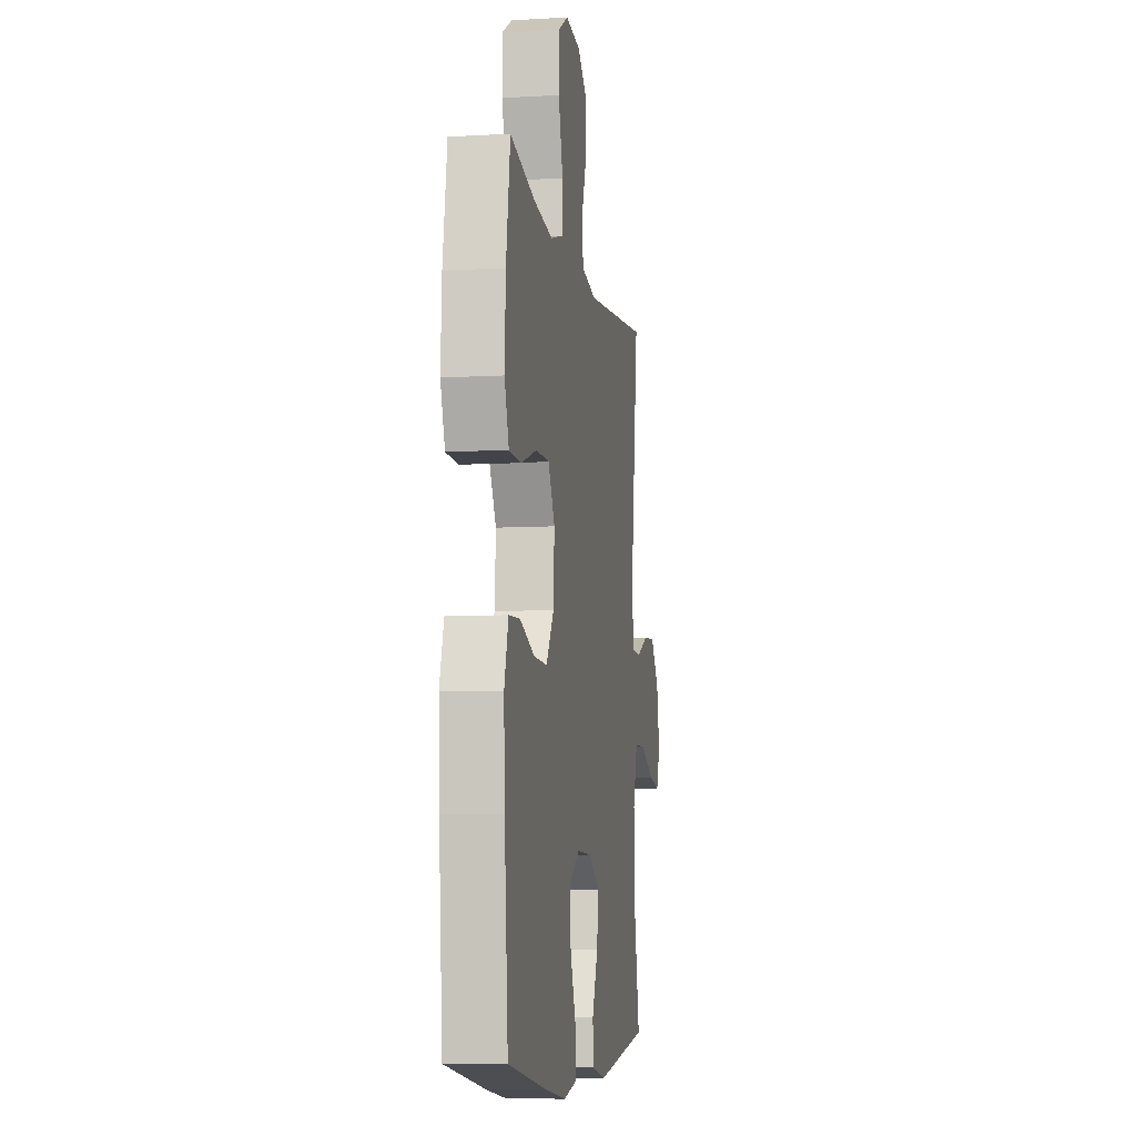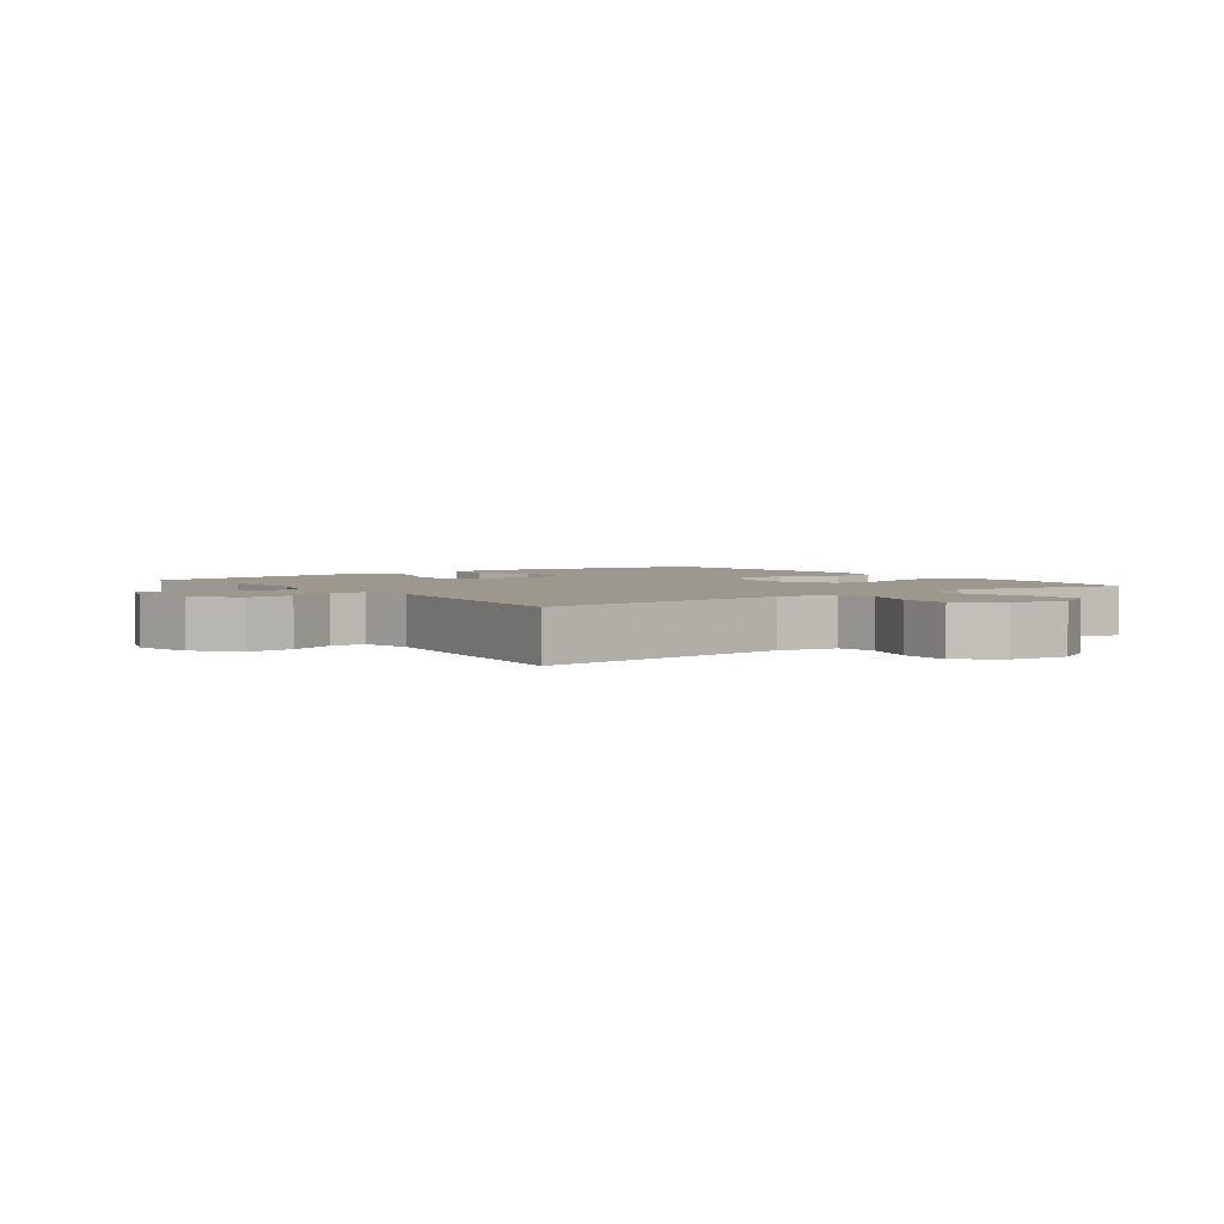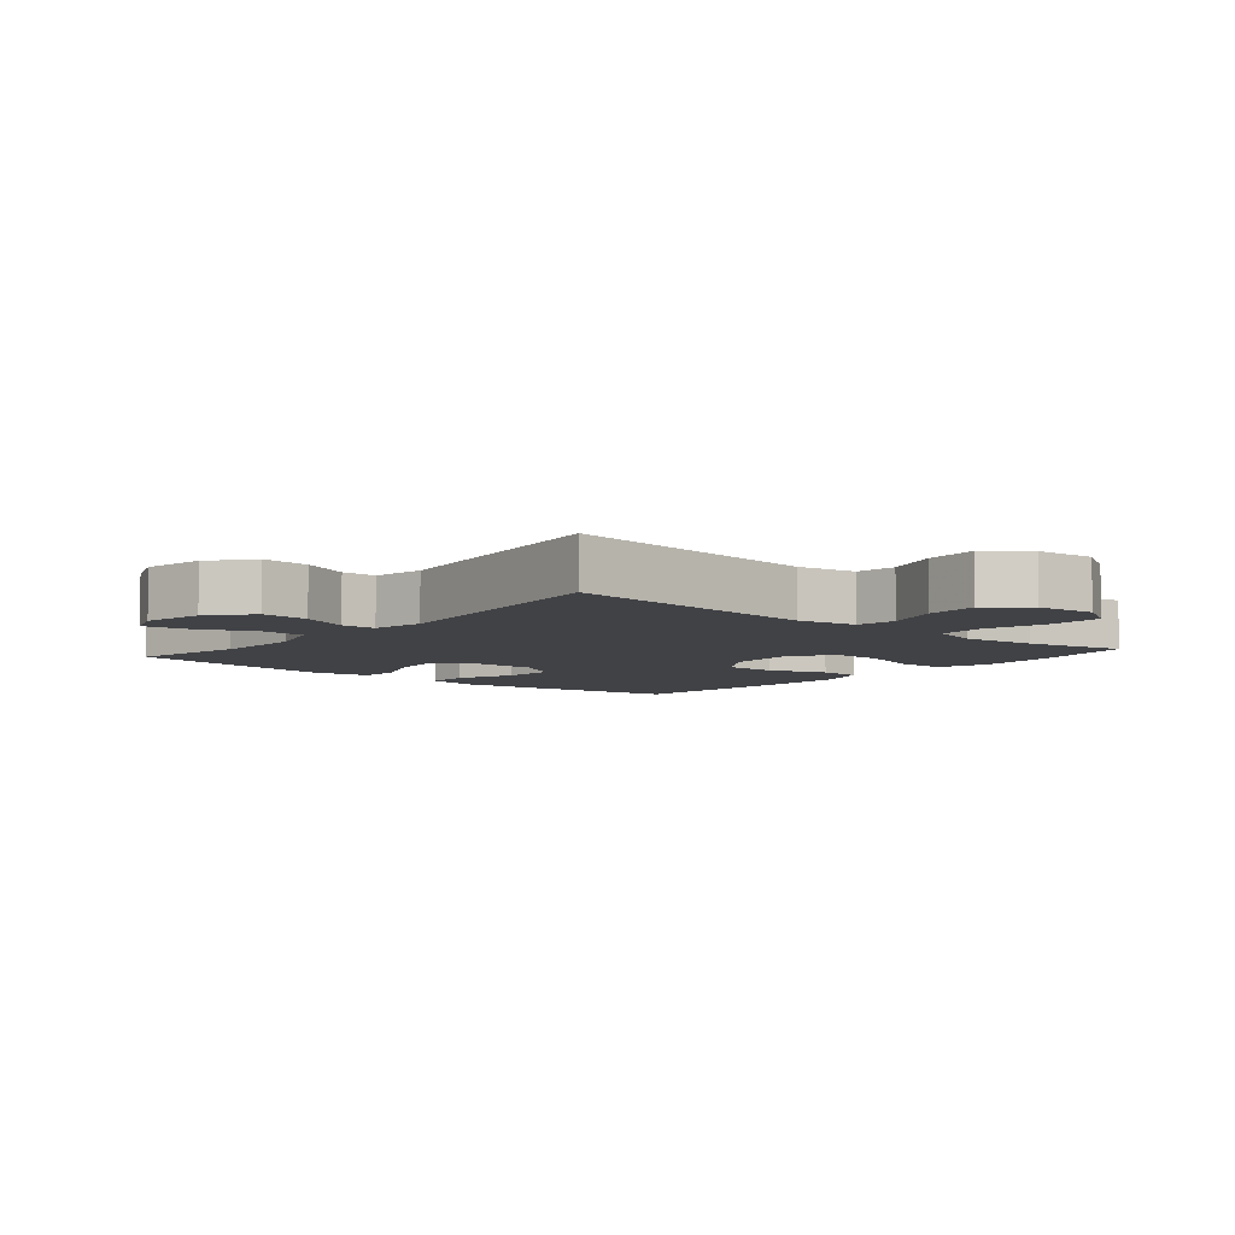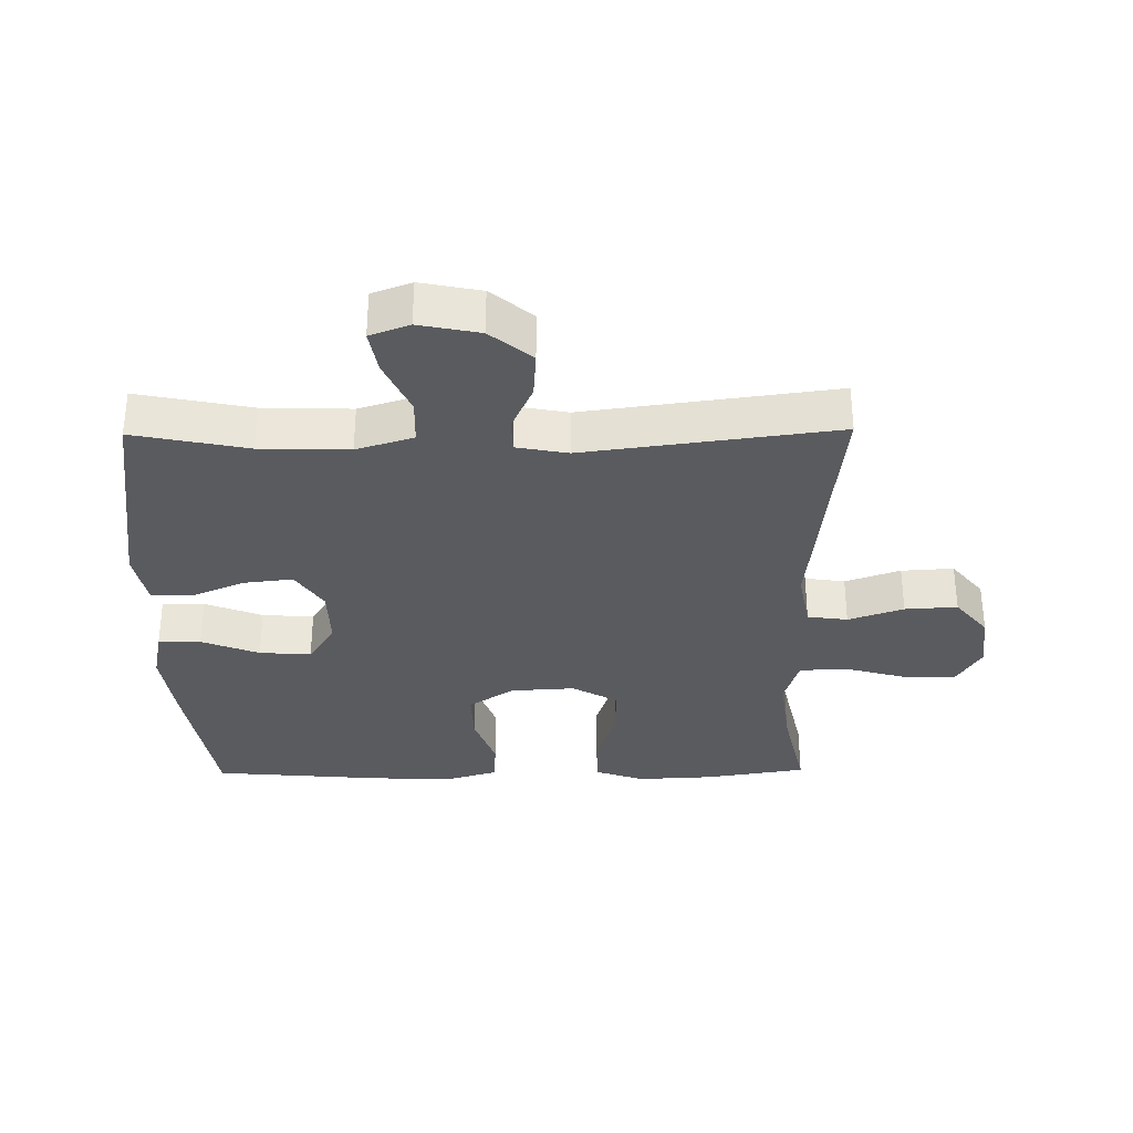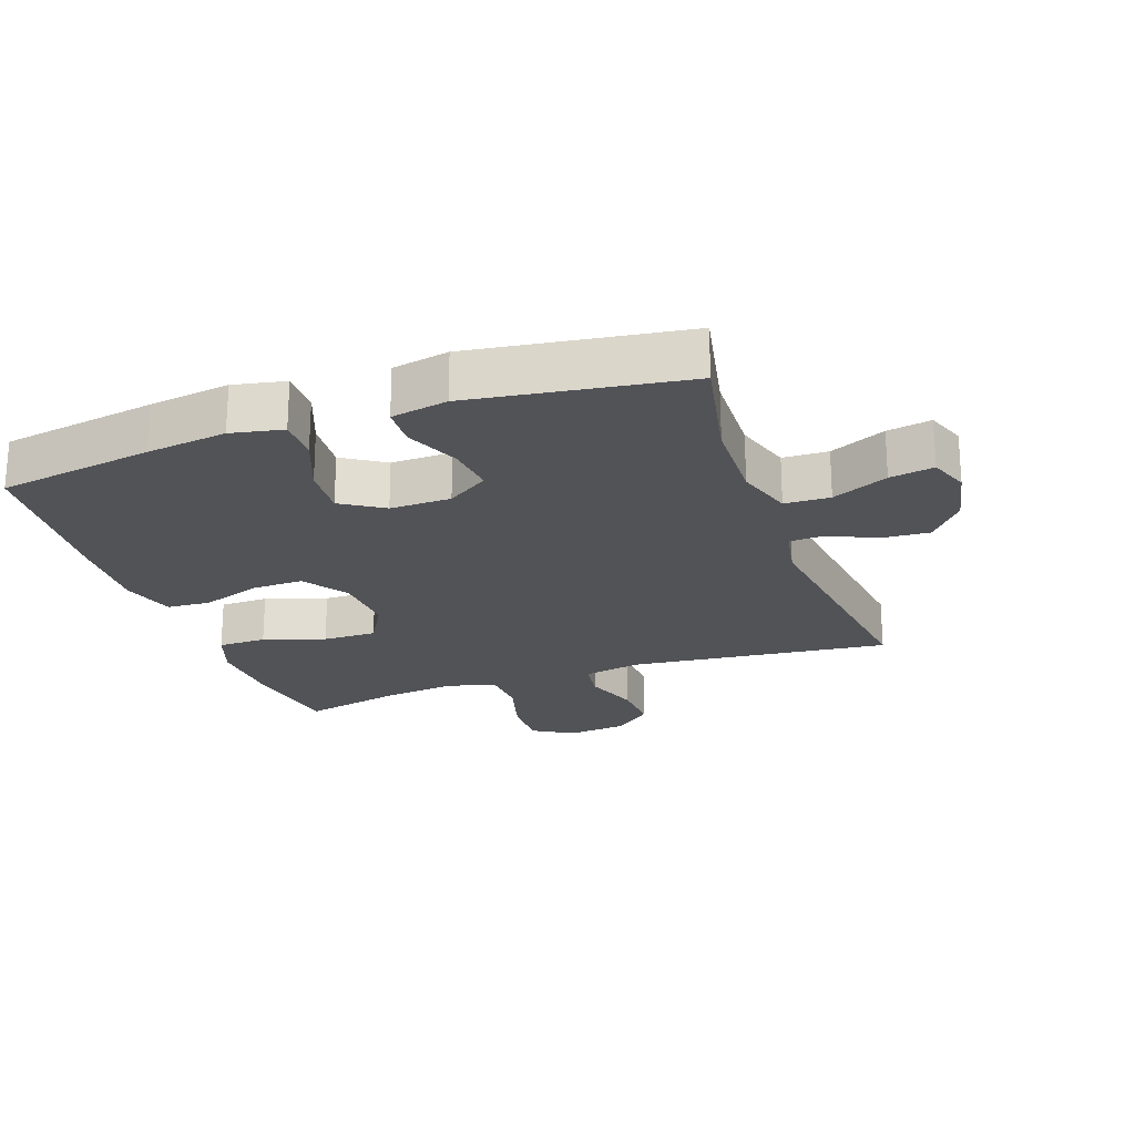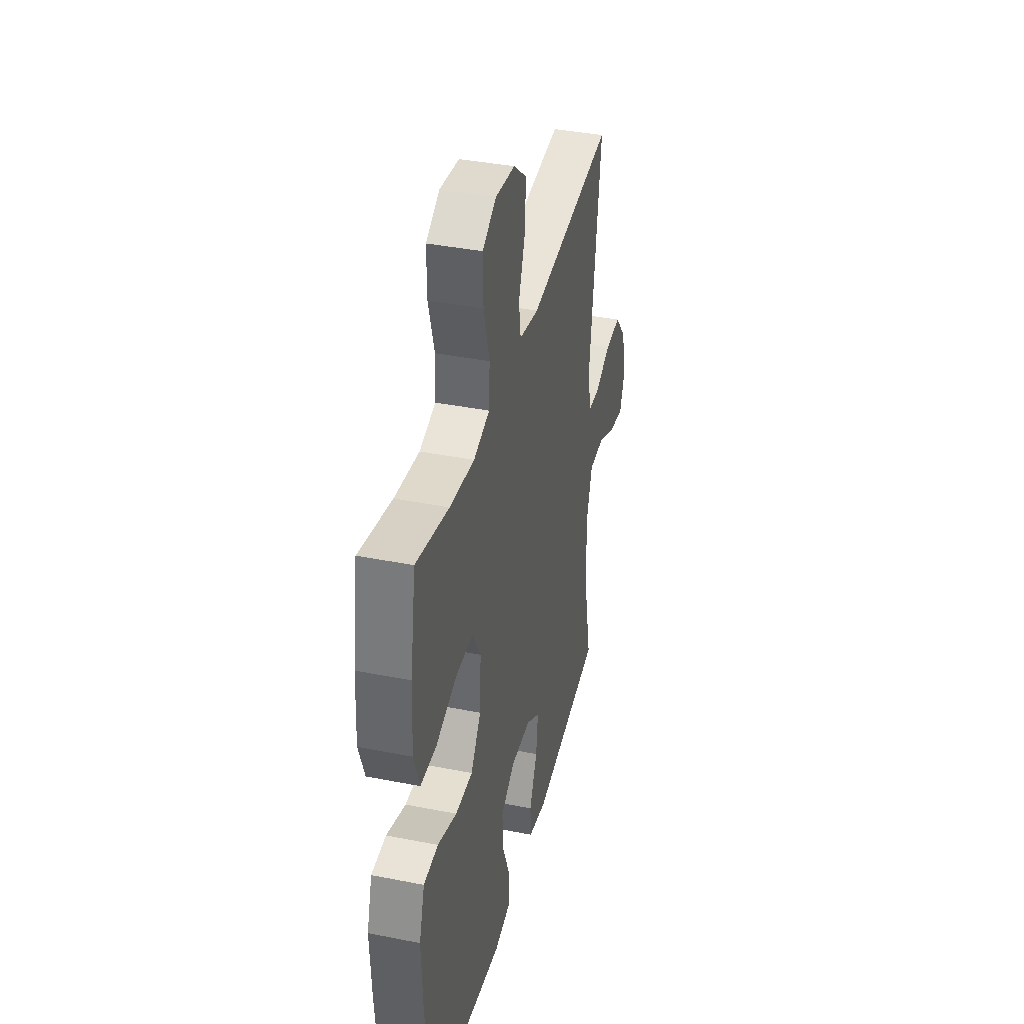
<metadata>
{"format":"obj","ext":"obj","renderer":"f3d","projection":"perspective","resolution":1024,"background":"white","views":[{"elev":-7.7,"azim":99.3,"up":"+Z"},{"elev":3.0,"azim":-36.5,"up":"+Y"},{"elev":-6.6,"azim":-40.4,"up":"+Y"},{"elev":-32.6,"azim":-89.3,"up":"+Y"},{"elev":-22.3,"azim":-160.7,"up":"+Y"},{"elev":38.7,"azim":104.0,"up":"+Z"}]}
</metadata>
<code>
v 0.5 0.07 -0.5
v 0.26 0.07 -0.539
v 0.136 0.07 -0.556
v 0.056 0.07 -0.54
v 0.056 0.07 -0.474
v 0.091 0.07 -0.385
v 0.097 0.07 -0.305
v 0.032 0.07 -0.264
v -0.062 0.07 -0.266
v -0.126 0.07 -0.308
v -0.117 0.07 -0.384
v -0.081 0.07 -0.468
v -0.084 0.07 -0.53
v -0.171 0.07 -0.547
v -0.5 0.07 -0.5
v -0.464 0.07 -0.324
v -0.46 0.07 -0.187
v -0.488 0.07 -0.099
v -0.558 0.07 -0.097
v -0.644 0.07 -0.136
v -0.712 0.07 -0.148
v -0.735 0.07 -0.087
v -0.716 0.07 0.006
v -0.663 0.07 0.07
v -0.59 0.07 0.065
v -0.516 0.07 0.032
v -0.463 0.07 0.034
v -0.448 0.07 0.113
v -0.5 0.07 0.5
v -0.099 0.07 0.457
v -0.008 0.07 0.474
v 0.001 0.07 0.536
v -0.029 0.07 0.621
v -0.034 0.07 0.702
v 0.027 0.07 0.752
v 0.118 0.07 0.762
v 0.181 0.07 0.725
v 0.18 0.07 0.643
v 0.153 0.07 0.547
v 0.157 0.07 0.474
v 0.232 0.07 0.452
v 0.347 0.07 0.466
v 0.5 0.07 0.5
v 0.525 0.07 0.344
v 0.531 0.07 0.225
v 0.504 0.07 0.149
v 0.429 0.07 0.148
v 0.334 0.07 0.179
v 0.251 0.07 0.18
v 0.211 0.07 0.11
v 0.217 0.07 0.01
v 0.264 0.07 -0.059
v 0.345 0.07 -0.057
v 0.435 0.07 -0.025
v 0.503 0.07 -0.029
v 0.528 0.07 -0.112
v 0.522 0.07 -0.241
v 0.5 0 -0.5
v 0.26 0 -0.539
v 0.136 0 -0.556
v 0.056 0 -0.54
v 0.056 0 -0.474
v 0.091 0 -0.385
v 0.097 0 -0.305
v 0.032 0 -0.264
v -0.062 0 -0.266
v -0.126 0 -0.308
v -0.117 0 -0.384
v -0.081 0 -0.468
v -0.084 0 -0.53
v -0.171 0 -0.547
v -0.5 0 -0.5
v -0.464 0 -0.324
v -0.46 0 -0.187
v -0.488 0 -0.099
v -0.558 0 -0.097
v -0.644 0 -0.136
v -0.712 0 -0.148
v -0.735 0 -0.087
v -0.716 0 0.006
v -0.663 0 0.07
v -0.59 0 0.065
v -0.516 0 0.032
v -0.463 0 0.034
v -0.448 0 0.113
v -0.5 0 0.5
v -0.099 0 0.457
v -0.008 0 0.474
v 0.001 0 0.536
v -0.029 0 0.621
v -0.034 0 0.702
v 0.027 0 0.752
v 0.118 0 0.762
v 0.181 0 0.725
v 0.18 0 0.643
v 0.153 0 0.547
v 0.157 0 0.474
v 0.232 0 0.452
v 0.347 0 0.466
v 0.5 0 0.5
v 0.525 0 0.344
v 0.531 0 0.225
v 0.504 0 0.149
v 0.429 0 0.148
v 0.334 0 0.179
v 0.251 0 0.18
v 0.211 0 0.11
v 0.217 0 0.01
v 0.264 0 -0.059
v 0.345 0 -0.057
v 0.435 0 -0.025
v 0.503 0 -0.029
v 0.528 0 -0.112
v 0.522 0 -0.241
f 53 54 55 56
f 52 53 56 57
f 45 46 47 48
f 45 48 49
f 42 43 44 45
f 41 42 45 49
f 40 41 49 50
f 36 37 38 39
f 36 39 40
f 35 36 40
f 32 33 34 35
f 32 35 40 50
f 28 29 30
f 27 28 30 31
f 23 24 25 26
f 23 26 27
f 22 23 27
f 19 20 21 22
f 18 19 22 27
f 17 18 27 31
f 13 14 15 16
f 11 12 13 16
f 10 11 16 17
f 9 10 17 31
f 3 4 5 6
f 3 6 7
f 2 3 7
f 52 57 1 2
f 51 52 2 7
f 50 51 7 8
f 31 32 50
f 8 9 31 50
f 113 112 111 110
f 114 113 110 109
f 105 104 103 102
f 106 105 102
f 102 101 100 99
f 106 102 99 98
f 107 106 98 97
f 96 95 94 93
f 97 96 93
f 97 93 92
f 92 91 90 89
f 107 97 92 89
f 87 86 85
f 88 87 85 84
f 83 82 81 80
f 84 83 80
f 84 80 79
f 79 78 77 76
f 84 79 76 75
f 88 84 75 74
f 73 72 71 70
f 73 70 69 68
f 74 73 68 67
f 88 74 67 66
f 63 62 61 60
f 64 63 60
f 64 60 59
f 59 58 114 109
f 64 59 109 108
f 65 64 108 107
f 107 89 88
f 107 88 66 65
f 1 58 59 2
f 2 59 60 3
f 3 60 61 4
f 4 61 62 5
f 5 62 63 6
f 6 63 64 7
f 7 64 65 8
f 8 65 66 9
f 9 66 67 10
f 10 67 68 11
f 11 68 69 12
f 12 69 70 13
f 13 70 71 14
f 14 71 72 15
f 15 72 73 16
f 16 73 74 17
f 17 74 75 18
f 18 75 76 19
f 19 76 77 20
f 20 77 78 21
f 21 78 79 22
f 22 79 80 23
f 23 80 81 24
f 24 81 82 25
f 25 82 83 26
f 26 83 84 27
f 27 84 85 28
f 28 85 86 29
f 29 86 87 30
f 30 87 88 31
f 31 88 89 32
f 32 89 90 33
f 33 90 91 34
f 34 91 92 35
f 35 92 93 36
f 36 93 94 37
f 37 94 95 38
f 38 95 96 39
f 39 96 97 40
f 40 97 98 41
f 41 98 99 42
f 42 99 100 43
f 43 100 101 44
f 44 101 102 45
f 45 102 103 46
f 46 103 104 47
f 47 104 105 48
f 48 105 106 49
f 49 106 107 50
f 50 107 108 51
f 51 108 109 52
f 52 109 110 53
f 53 110 111 54
f 54 111 112 55
f 55 112 113 56
f 56 113 114 57
f 57 114 58 1

</code>
